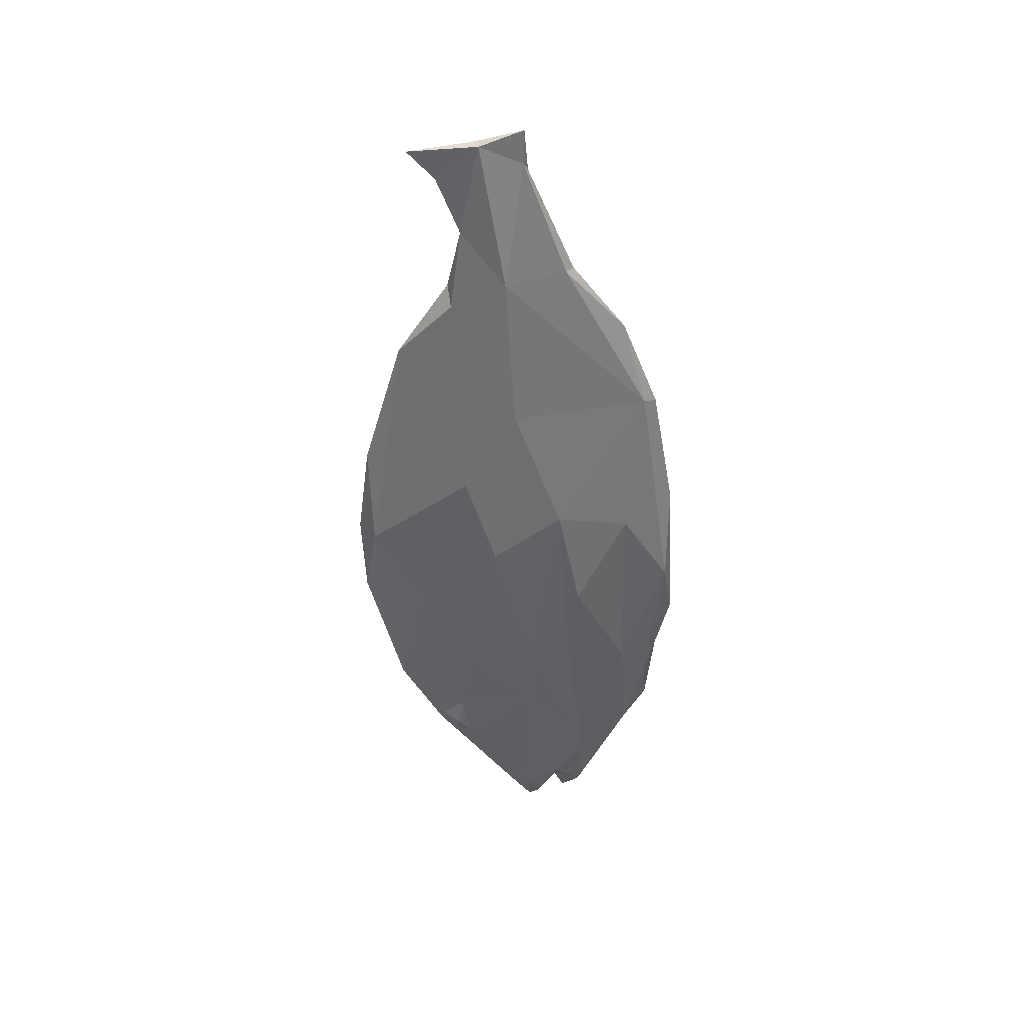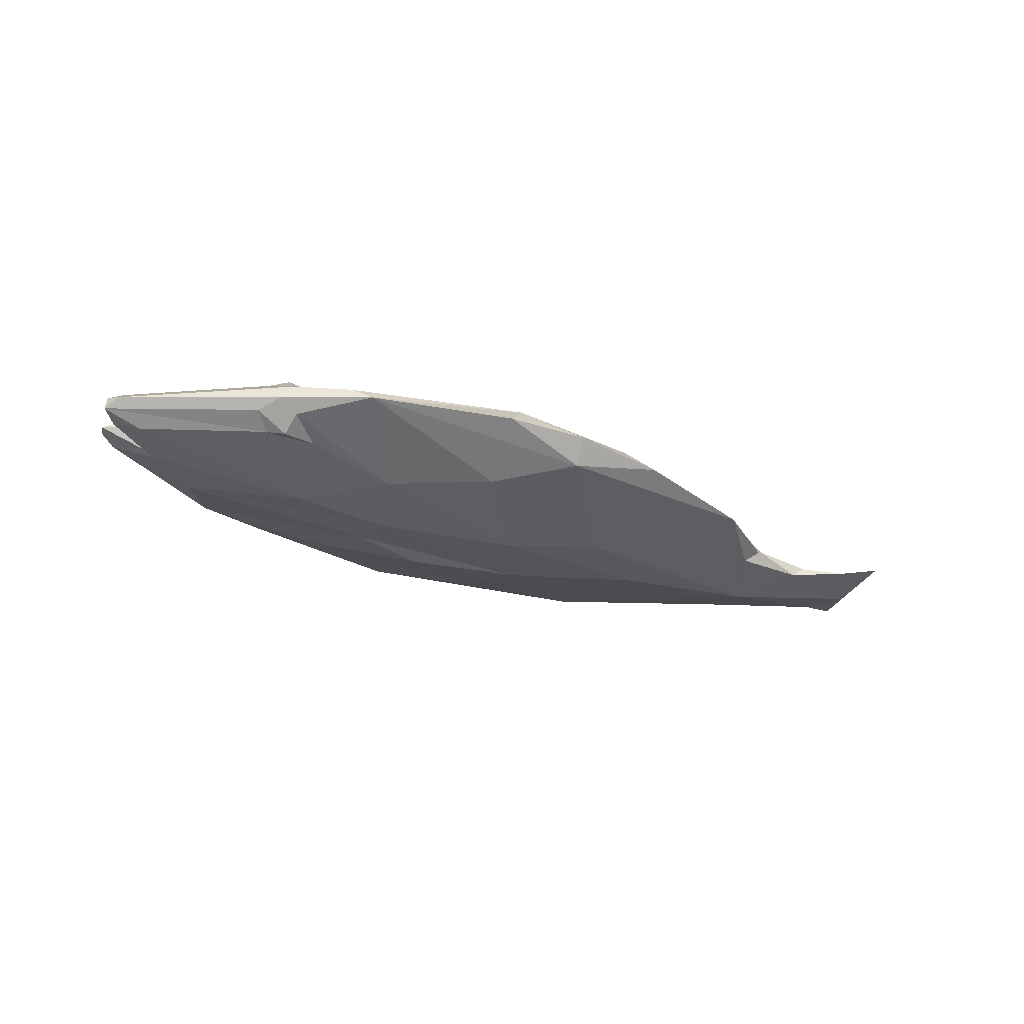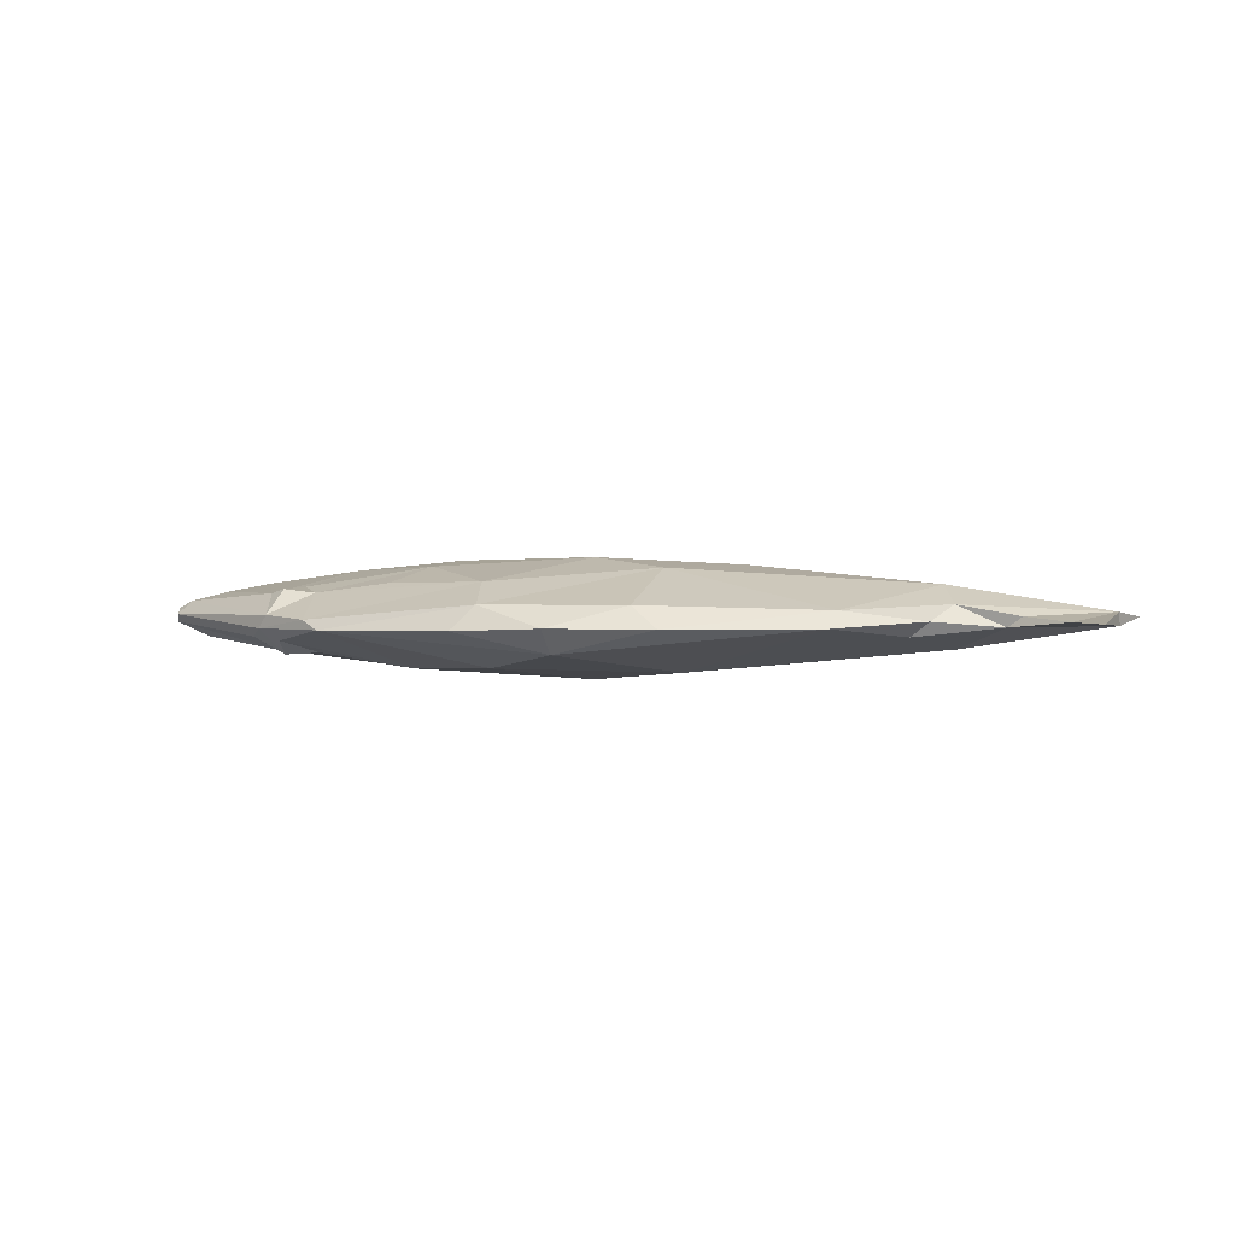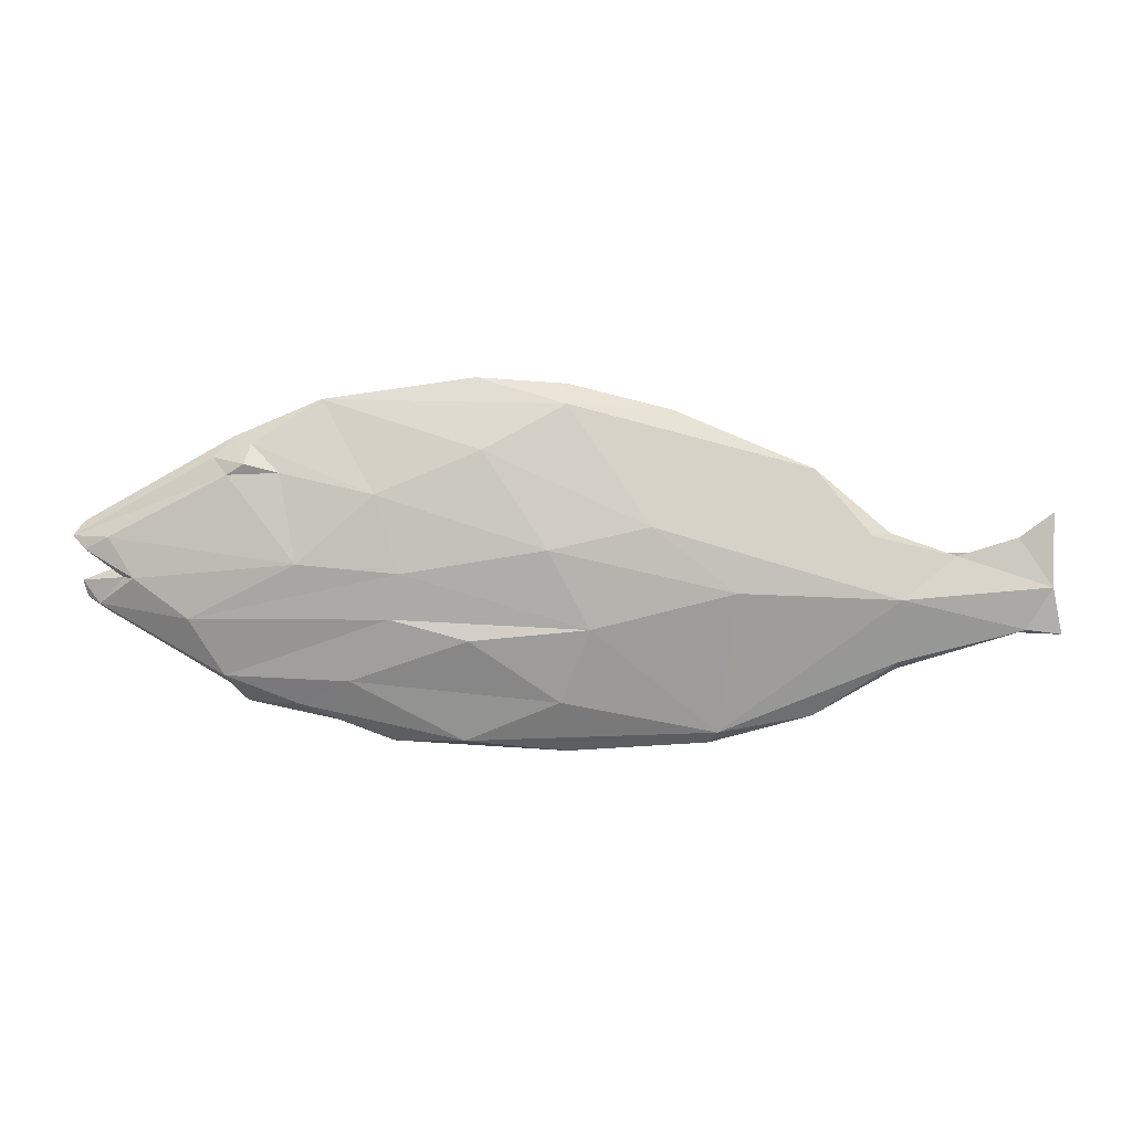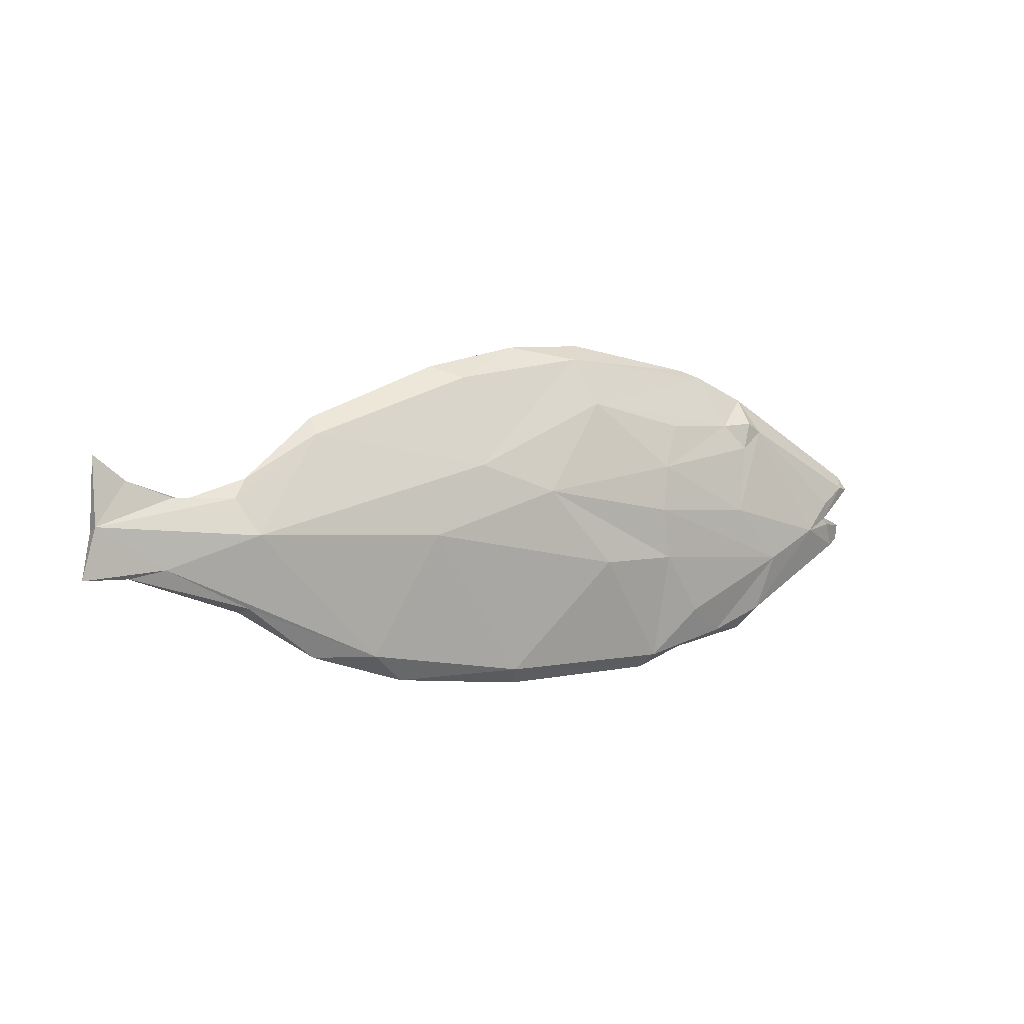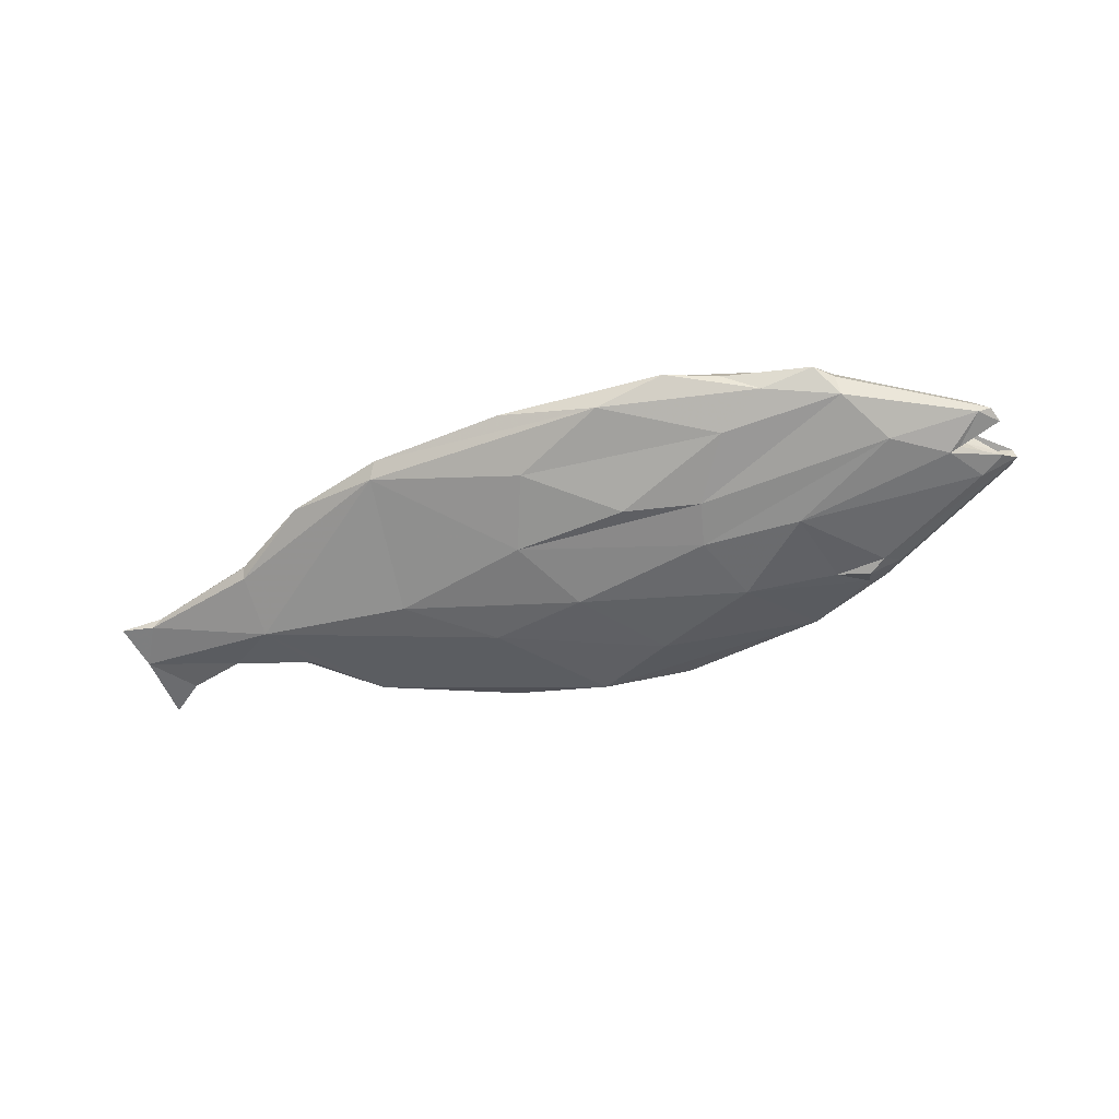
<metadata>
{"format":"obj","ext":"obj","renderer":"f3d","projection":"perspective","resolution":1024,"background":"white","views":[{"elev":-49.2,"azim":-83.7,"up":"+Z"},{"elev":-30.4,"azim":154.5,"up":"+Z"},{"elev":3.1,"azim":-157.1,"up":"+Z"},{"elev":5.8,"azim":-177.5,"up":"+Y"},{"elev":-0.1,"azim":-32.5,"up":"+Y"},{"elev":-56.2,"azim":19.5,"up":"+Z"}]}
</metadata>
<code>
v -0.1062 -0.009769 0.09827
v 0.7507 0.1057 -0.006911
v 0.03605 0.1296 -0.06192
v -0.05977 -0.1292 -0.06824
v -0.6493 -0.1298 0.04406
v -0.4923 -0.07263 0.0719
v -0.7862 -0.1461 0.0228
v -0.2578 -0.2885 0.04603
v -0.161 -0.07396 0.09895
v 0.3511 0.05501 0.09337
v 0.3381 -0.02813 0.1014
v 0.3905 0.1351 0.06814
v 0.5211 -0.2672 0.03104
v 0.5958 -0.2651 0.006202
v 0.4439 -0.2234 0.0627
v 0.4402 -0.2987 0.009067
v 0.07508 0.005688 0.1109
v 0.03054 -0.3232 0.05371
v 0.2075 -0.1268 0.1037
v 0.3561 -0.3087 0.04477
v 0.3584 -0.119 0.08988
v 0.2006 0.172 0.07442
v -0.06559 0.05227 0.09668
v -0.7681 -0.05788 0.03434
v 0.7481 -0.0692 0.05467
v 0.8034 -0.01287 0.0408
v 0.8577 0.01923 0.02491
v 0.6432 -0.1229 0.06412
v 0.6224 -0.2243 0.0352
v 0.6263 -0.2352 0.004399
v 0.8361 -0.09985 0.01816
v 0.832 -0.1108 -0.001656
v 0.867 -0.08739 -0.000555
v 0.6196 0.1299 0.04712
v 0.8719 0.04201 0.002071
v 0.5918 0.1938 0.01422
v 0.5867 0.1452 0.0555
v 0.5291 0.1396 0.04966
v 0.1692 0.2564 0.04164
v 0.04852 0.2758 0.007778
v -0.07413 0.2131 0.04353
v -0.3709 0.1027 0.03628
v -0.4956 0.02489 0.01766
v -0.5253 -0.009566 0.04344
v -0.6319 -0.009432 0.02692
v -0.7111 0.01806 0.02106
v -0.7688 0.06075 0.02108
v -0.7078 -0.1439 0.02836
v -0.499 -0.1978 0.04059
v -0.3679 -0.2877 0.02095
v -0.1926 -0.3351 0.0192
v 0.04833 -0.3512 0.01605
v 0.3461 -0.3342 0.01142
v 0.5421 -0.02812 0.08127
v 0.5733 0.09592 0.05759
v 0.81 -0.05755 0.03596
v 0.8849 0.01599 0.01159
v 0.8018 -0.04563 0.03655
v 0.6105 0.1869 -0.009263
v 0.4962 0.2349 0.009837
v 0.2024 0.2864 0.000912
v 0.8584 0.01108 0.01397
v -0.5119 -0.08313 -0.03184
v -0.5098 -0.1921 0.000254
v -0.7689 -0.06528 0.01241
v -0.2374 -0.07003 -0.06204
v -0.2072 -0.314 -0.003419
v 0.00712 -0.1305 -0.07595
v 0.3661 0.09394 -0.0761
v 0.3237 -0.03732 -0.08771
v 0.4974 -0.02315 -0.07911
v 0.5276 0.1277 -0.05169
v 0.5019 -0.2678 -0.01876
v 0.4147 -0.2233 -0.04869
v 0.07678 0.003389 -0.09165
v 0.05796 -0.2576 -0.04705
v 0.2095 -0.1493 -0.08425
v 0.3429 -0.1147 -0.07707
v 0.1875 0.1675 -0.06522
v -0.09453 0.04111 -0.07279
v -0.463 0.02229 -0.007785
v -0.6067 -0.013 0.008864
v 0.6858 -0.1186 -0.05286
v 0.844 -0.09707 -0.01527
v 0.7786 -0.05086 -0.04618
v 0.822 0.01833 -0.03728
v 0.8645 -0.003783 -0.02661
v 0.6293 -0.2177 -0.02887
v 0.7098 -0.1845 0.002612
v 0.6169 0.1239 -0.04882
v 0.8884 0.01874 -0.01257
v 0.5782 0.1754 -0.0301
v 0.04742 0.243 -0.03493
v -0.1266 0.2326 0.008221
v -0.3667 0.1336 0.009254
v -0.7258 -0.138 0.01648
v -0.5077 -0.2054 0.01675
v 0.2221 -0.3286 -0.02118
v 0.5863 0.1426 -0.05558
v 0.875 -0.05843 -0.004115
v 0.4619 0.2497 -0.005706
v 0.6426 0.1523 -0.0258
v 0.7977 -0.05015 -0.03433
v 0.8597 0.01219 -0.01508
v 0.8098 -0.03296 -0.000825
v 0.0143 0.02581 0.1047
v 0.1496 0.1045 0.08922
v 0.2779 0.1119 0.08415
v 0.3895 0.1331 0.06877
v 0.5255 0.1379 0.05055
v 0.5299 0.1389 0.04979
v 0.5305 0.1398 0.04981
v 0.5349 0.1446 0.04643
v 0.5842 0.197 0.01387
v 0.5941 0.193 0.01138
v 0.7843 0.09057 -0.001726
v 0.7618 0.09498 -0.01132
v 0.8878 0.0195 -0.0121
v 0.8883 0.01869 -0.01216
v 0.8877 0.0186 -0.01263
v 0.8861 0.01665 -0.01388
v 0.8565 0.0003858 -0.02862
v 0.8031 -0.03744 -0.0406
v 0.7799 -0.05081 -0.04535
v 0.7814 -0.05285 -0.04485
v 0.7496 -0.07202 -0.04827
v 0.675 -0.1132 -0.05436
v 0.6627 -0.1134 -0.05508
v 0.3364 -0.08842 -0.08069
v 0.01949 -0.1268 -0.07641
v 0.008247 -0.1283 -0.07621
v -0.009354 -0.1264 -0.07502
v -0.09761 -0.2202 -0.04051
v -0.1012 -0.2915 -0.02086
v -0.04719 -0.3194 -0.01004
v -0.1955 -0.331 0.01471
v -0.2215 -0.3273 0.01949
v -0.2102 -0.3225 0.02646
v -0.1585 -0.3004 0.04867
v -0.1977 -0.1554 0.07887
v -0.2276 -0.07369 0.09351
v -0.12 -0.01977 0.09798
v -0.1067 -0.002186 0.09766
v -0.1413 0.03011 0.09228
v -0.1508 0.06634 0.07982
v -0.2192 0.1591 0.03999
v -0.2047 0.1911 0.0172
v -0.177 0.2118 0.008438
v -0.1185 0.1992 -0.01723
v -0.00292 0.1714 -0.04835
v -0.06491 -0.1127 -0.07186
v -0.1076 -0.03971 -0.07427
v -0.03195 0.02733 -0.07968
v 0.01987 0.09239 -0.06972
v 0.6211 0.1755 -0.01471
v 0.6047 0.1764 -0.02032
v 0.6025 0.1841 -0.0144
v 0.5197 0.2128 -0.01782
v 0.4383 0.2114 -0.02302
v 0.3417 0.2137 -0.03178
v 0.1364 0.1951 -0.05417
f 22 108 109
f 143 1 106
f 123 124 85
f 24 46 47
f 107 108 22
f 77 78 74
f 101 61 39
f 23 106 107
f 50 49 97
f 12 109 110
f 148 147 94
f 8 49 50
f 101 59 157
f 75 70 130
f 60 38 113
f 103 124 123
f 120 121 91
f 110 111 38
f 99 156 155
f 112 113 38
f 109 108 10
f 111 112 38
f 60 114 115
f 71 69 72
f 82 65 46
f 41 94 147
f 115 116 59
f 93 149 148
f 155 156 59
f 55 37 112
f 59 116 2
f 131 130 68
f 82 63 65
f 35 117 2
f 69 70 75
f 35 116 115
f 158 157 92
f 158 159 101
f 115 114 36
f 114 113 36
f 11 21 28
f 146 147 42
f 37 36 113
f 102 90 99
f 95 42 147
f 58 105 62
f 55 111 110
f 110 109 10
f 17 10 108
f 84 125 124
f 107 106 17
f 129 130 70
f 127 126 83
f 156 157 59
f 159 160 101
f 135 136 67
f 93 101 160
f 79 154 3
f 150 93 161
f 161 160 79
f 69 79 160
f 102 155 2
f 69 159 158
f 78 68 130
f 133 4 132
f 80 95 149
f 99 92 157
f 18 51 52
f 92 72 69
f 150 149 93
f 128 127 83
f 41 146 145
f 94 40 93
f 145 144 23
f 144 143 23
f 1 143 142
f 72 99 90
f 6 144 145
f 145 146 42
f 148 149 95
f 80 150 3
f 132 131 68
f 61 101 93
f 78 129 128
f 84 83 126
f 86 91 121
f 123 122 87
f 122 121 87
f 104 87 121
f 57 104 120
f 57 119 118
f 118 117 35
f 102 117 118
f 118 119 91
f 5 24 7
f 119 120 91
f 86 122 123
f 124 125 85
f 125 126 85
f 71 85 126
f 7 24 65
f 48 96 97
f 71 127 128
f 142 141 9
f 128 129 70
f 132 4 151
f 41 40 94
f 83 88 78
f 141 140 9
f 18 9 140
f 18 139 138
f 138 137 51
f 137 136 51
f 98 51 136
f 98 135 134
f 76 134 133
f 35 36 27
f 105 100 103
f 133 134 67
f 134 135 67
f 82 44 43
f 50 67 136
f 50 137 138
f 76 68 77
f 138 139 8
f 7 96 48
f 139 140 8
f 46 45 82
f 74 78 88
f 6 8 140
f 154 153 80
f 66 80 153
f 152 151 66
f 152 153 75
f 74 98 76
f 75 153 154
f 24 5 6
f 5 7 48
f 49 8 5
f 5 8 6
f 49 5 48
f 14 13 16
f 13 14 29
f 16 13 20
f 14 16 73
f 17 19 21
f 54 55 10
f 19 17 9
f 21 19 20
f 42 95 43
f 17 21 11
f 17 11 10
f 20 19 18
f 21 20 15
f 10 11 54
f 23 22 39
f 31 32 33
f 32 31 89
f 22 12 38
f 33 32 84
f 31 33 56
f 29 25 28
f 25 29 31
f 28 25 54
f 29 28 13
f 19 9 18
f 24 6 44
f 22 38 60
f 39 40 41
f 40 39 61
f 39 41 23
f 6 42 44
f 44 82 45
f 43 44 42
f 82 43 81
f 45 46 24
f 45 24 44
f 18 52 53
f 54 25 34
f 52 51 98
f 53 52 98
f 18 53 20
f 20 53 16
f 13 15 20
f 15 13 28
f 28 54 11
f 21 15 28
f 66 63 80
f 29 30 89
f 30 29 14
f 89 30 88
f 29 89 31
f 32 89 88
f 56 25 31
f 25 56 58
f 58 27 26
f 27 58 57
f 26 27 34
f 58 26 25
f 36 37 34
f 34 37 55
f 36 34 27
f 54 34 55
f 34 25 26
f 56 100 58
f 100 56 33
f 58 100 105
f 7 65 96
f 96 65 63
f 67 63 66
f 63 67 64
f 71 70 69
f 78 77 68
f 77 74 76
f 79 69 75
f 80 63 95
f 63 82 81
f 65 24 47
f 48 97 49
f 96 63 64
f 86 85 71
f 73 88 14
f 81 43 95
f 88 73 74
f 14 88 30
f 63 81 95
f 91 86 90
f 90 86 71
f 91 90 102
f 65 47 46
f 67 50 64
f 64 50 97
f 53 98 73
f 98 74 73
f 53 73 16
f 88 83 84
f 88 84 32
f 100 33 84
f 100 84 103
f 92 99 72
f 90 71 72
f 59 101 60
f 61 93 40
f 103 87 104
f 103 104 105
f 57 35 27
f 58 62 57
f 62 105 104
f 62 104 57
f 39 22 60
f 101 39 60
f 96 64 97
f 109 12 22
f 106 23 143
f 107 22 23
f 110 38 12
f 157 158 101
f 130 131 75
f 113 114 60
f 123 87 103
f 155 102 99
f 115 59 60
f 147 146 41
f 148 94 93
f 112 111 55
f 2 155 59
f 2 116 35
f 115 36 35
f 113 112 37
f 147 148 95
f 6 143 144
f 6 142 143
f 6 141 142
f 110 10 55
f 108 107 17
f 124 103 84
f 142 106 1
f 9 17 106
f 142 9 106
f 160 161 93
f 3 161 79
f 161 3 150
f 160 159 69
f 2 117 102
f 158 92 69
f 130 129 78
f 132 68 133
f 149 150 80
f 157 156 99
f 151 131 132
f 151 75 131
f 151 152 75
f 145 23 41
f 145 42 6
f 3 154 80
f 128 83 78
f 126 125 84
f 121 122 86
f 121 120 104
f 120 119 57
f 118 35 57
f 118 91 102
f 123 85 86
f 126 127 71
f 128 70 71
f 140 139 18
f 138 51 18
f 136 135 98
f 134 76 98
f 133 68 76
f 67 66 133
f 133 151 4
f 133 66 151
f 136 137 50
f 138 8 50
f 140 141 6
f 153 152 66
f 154 79 75

</code>
